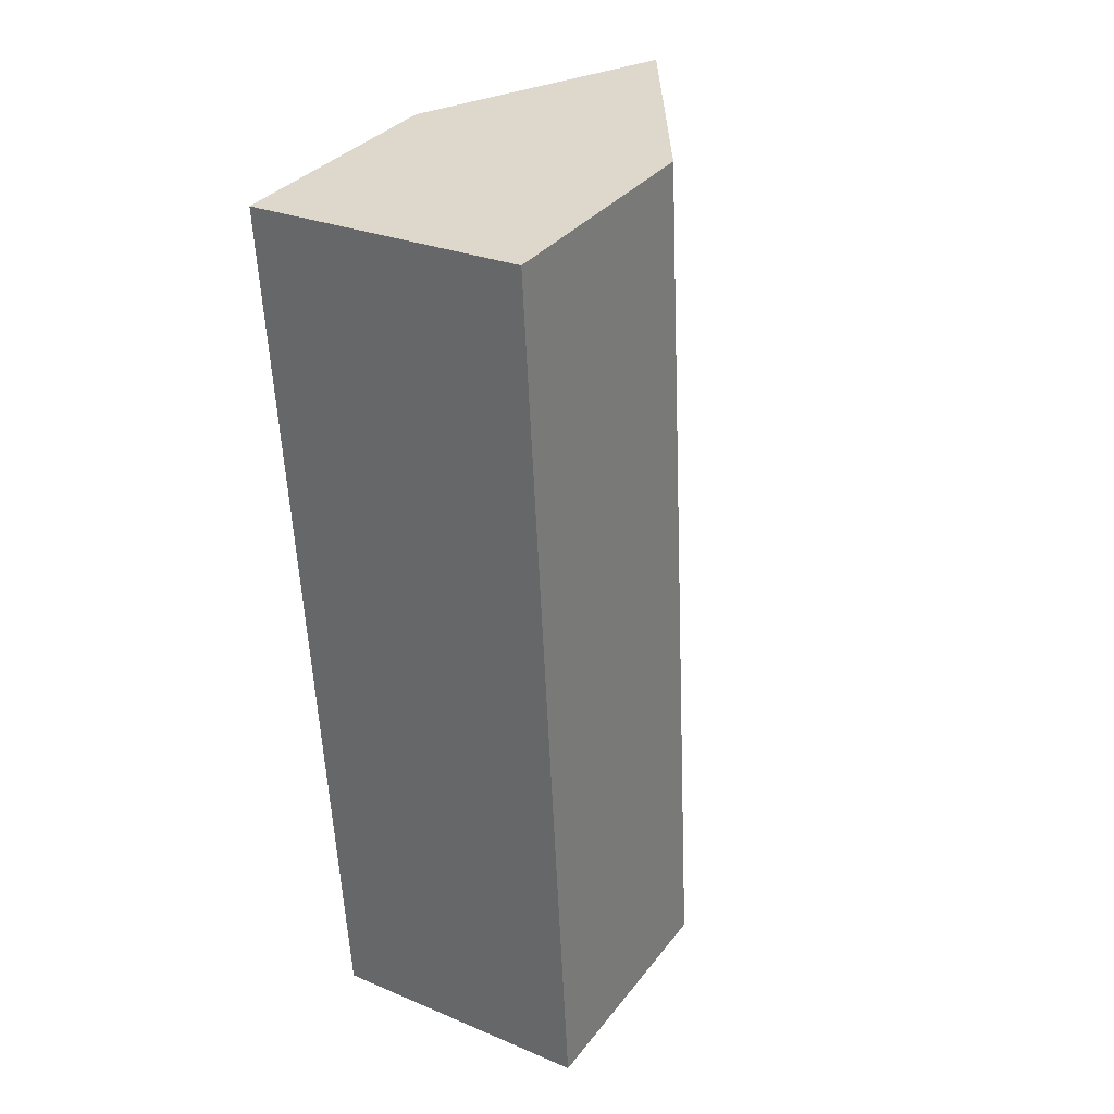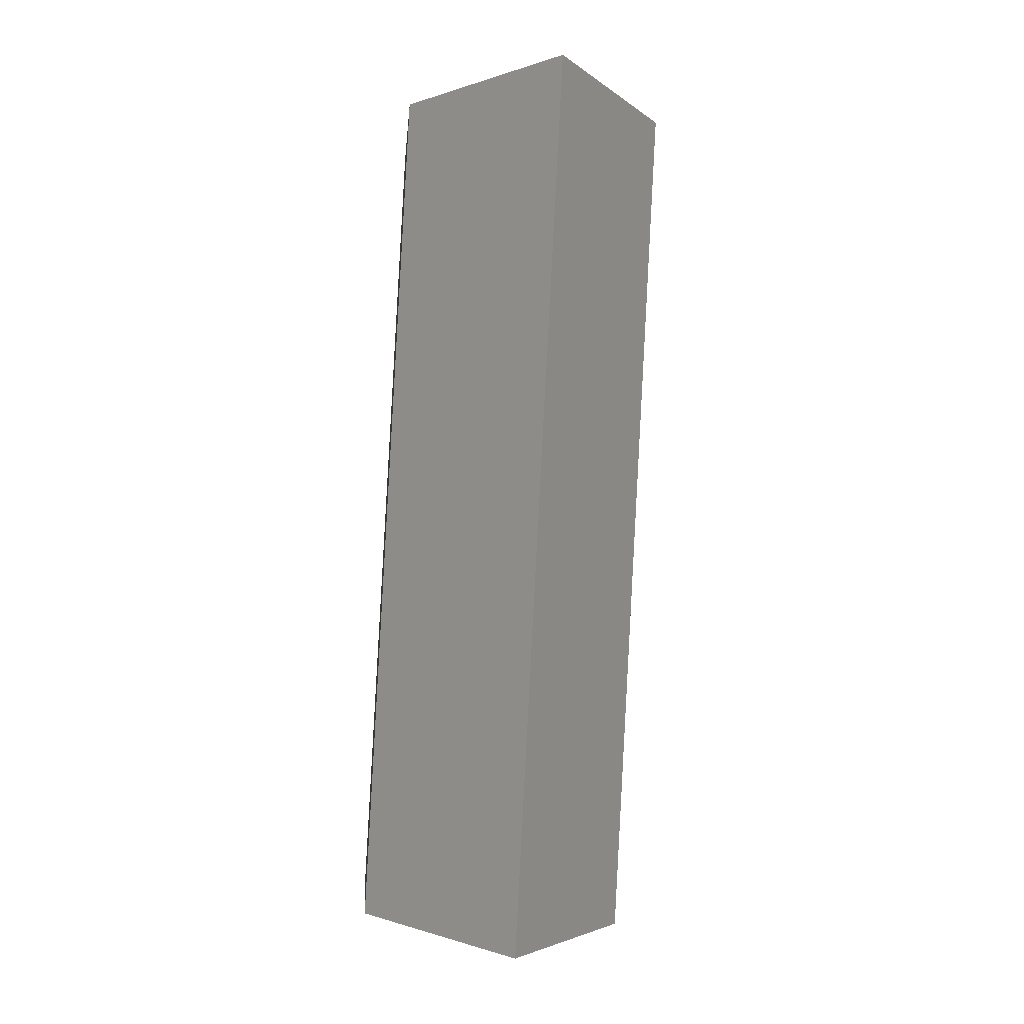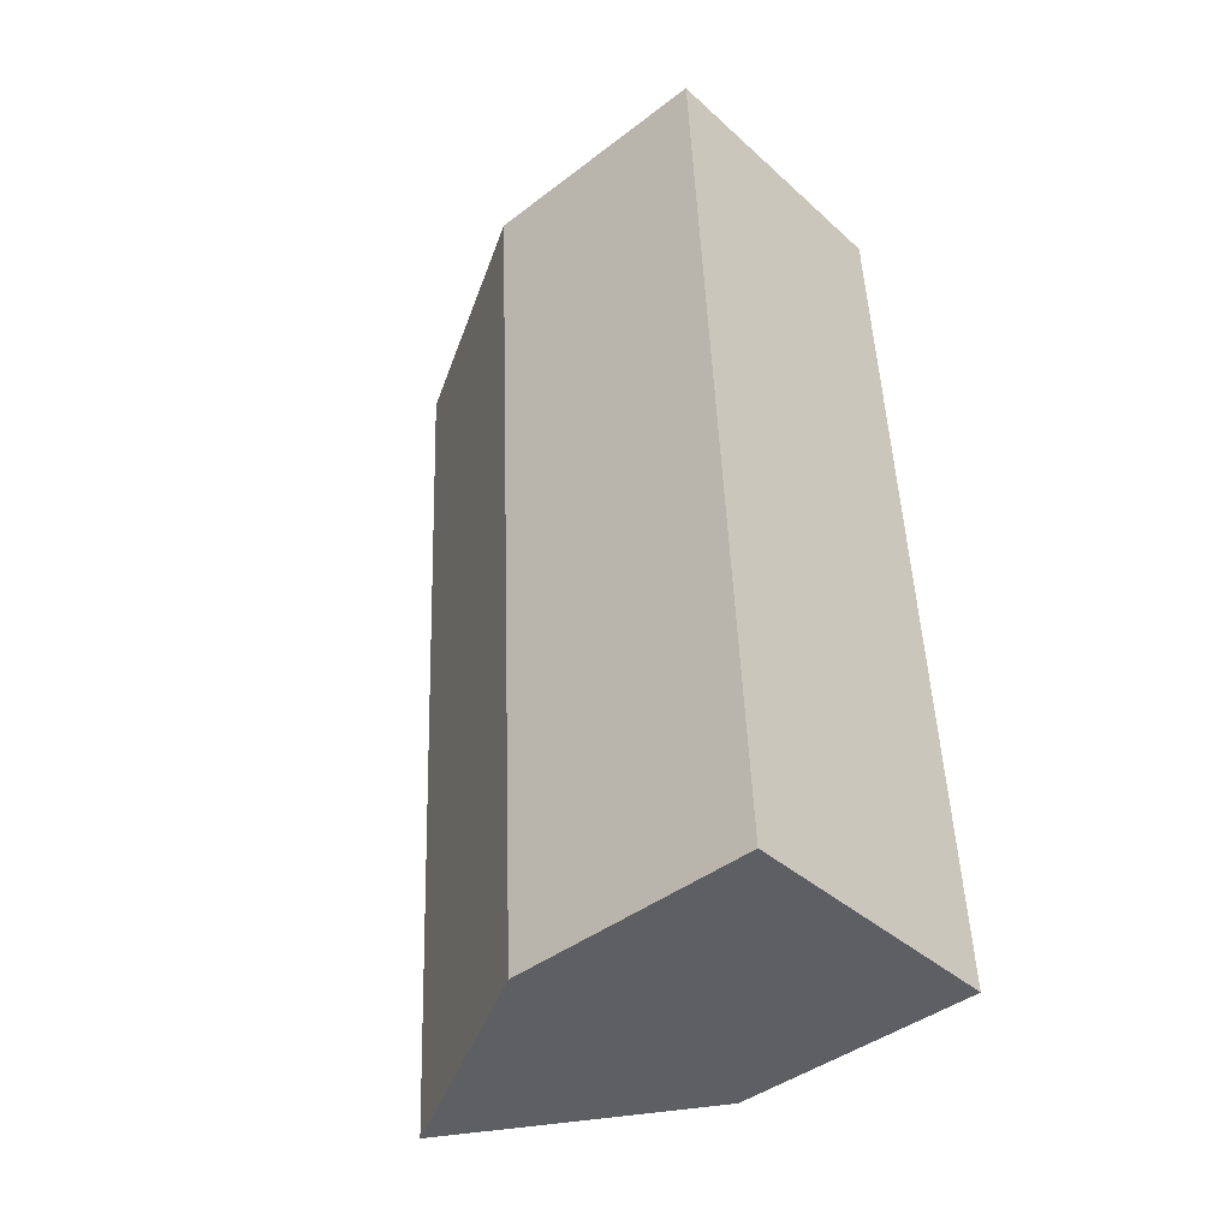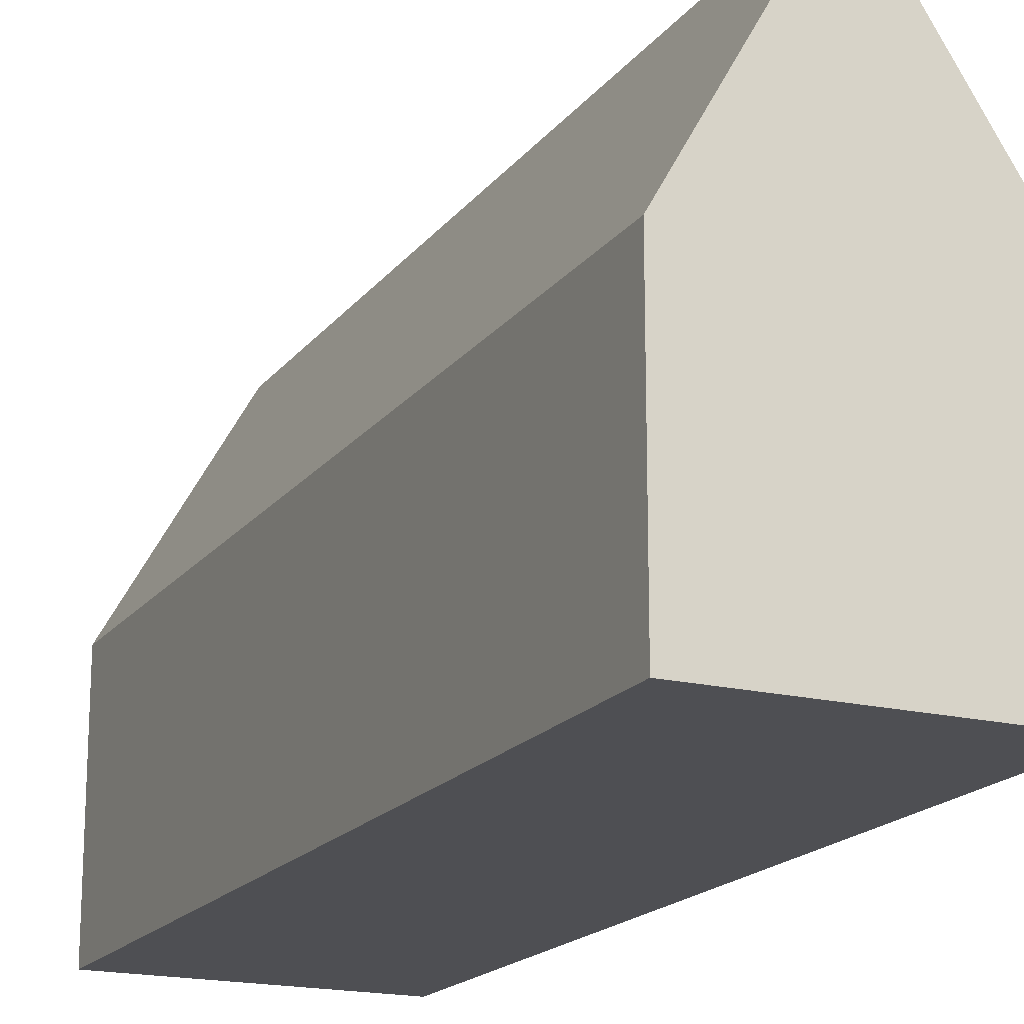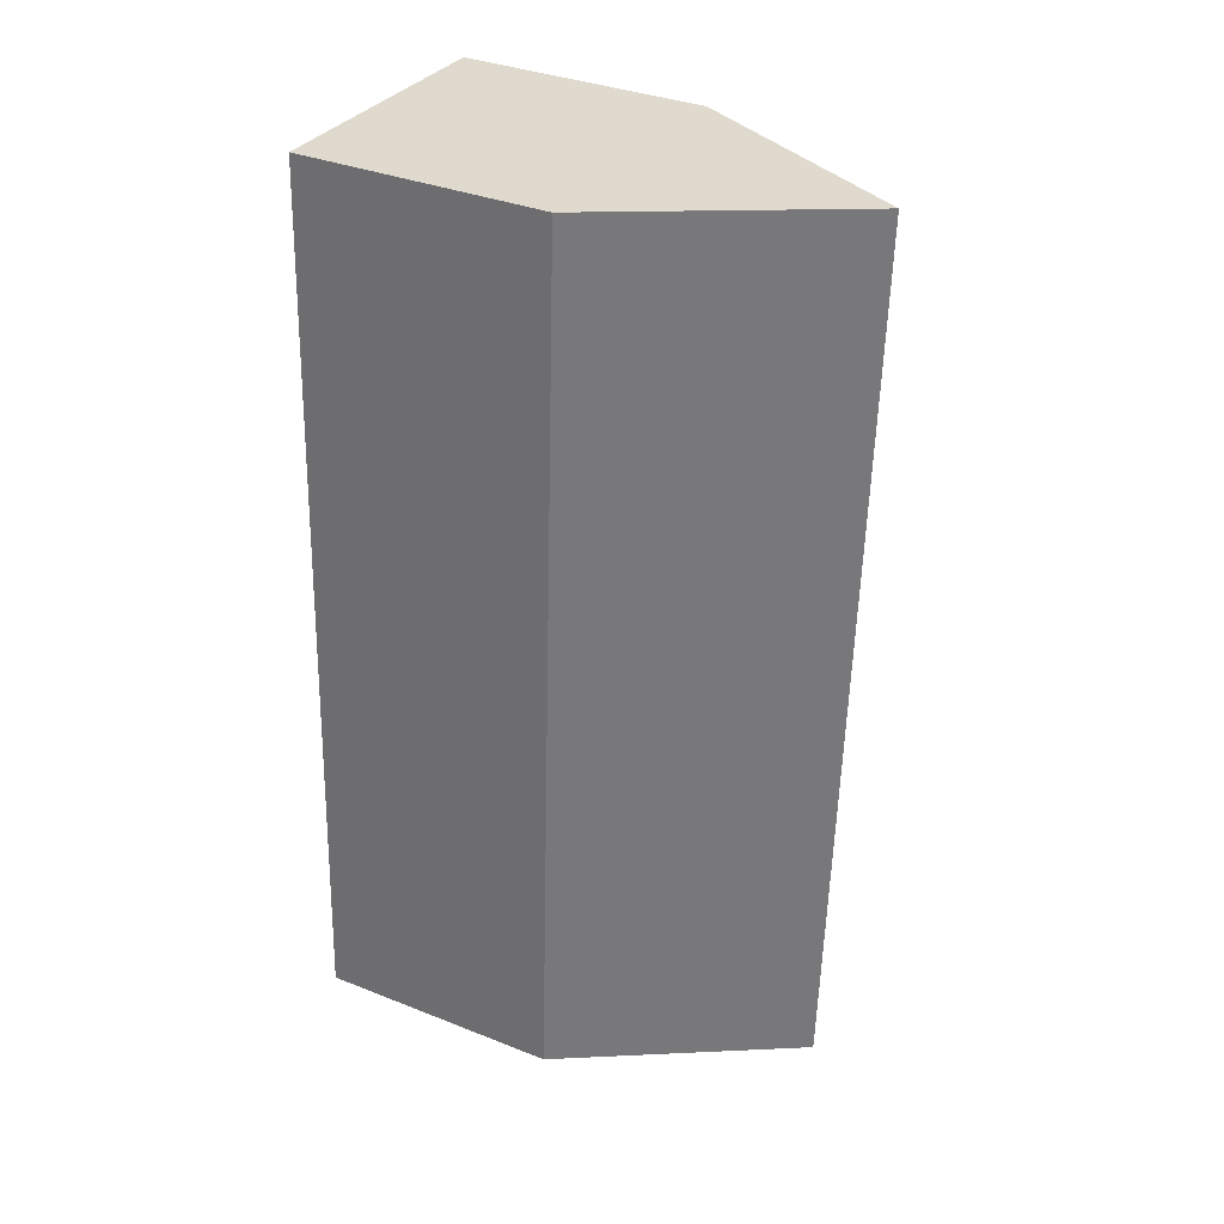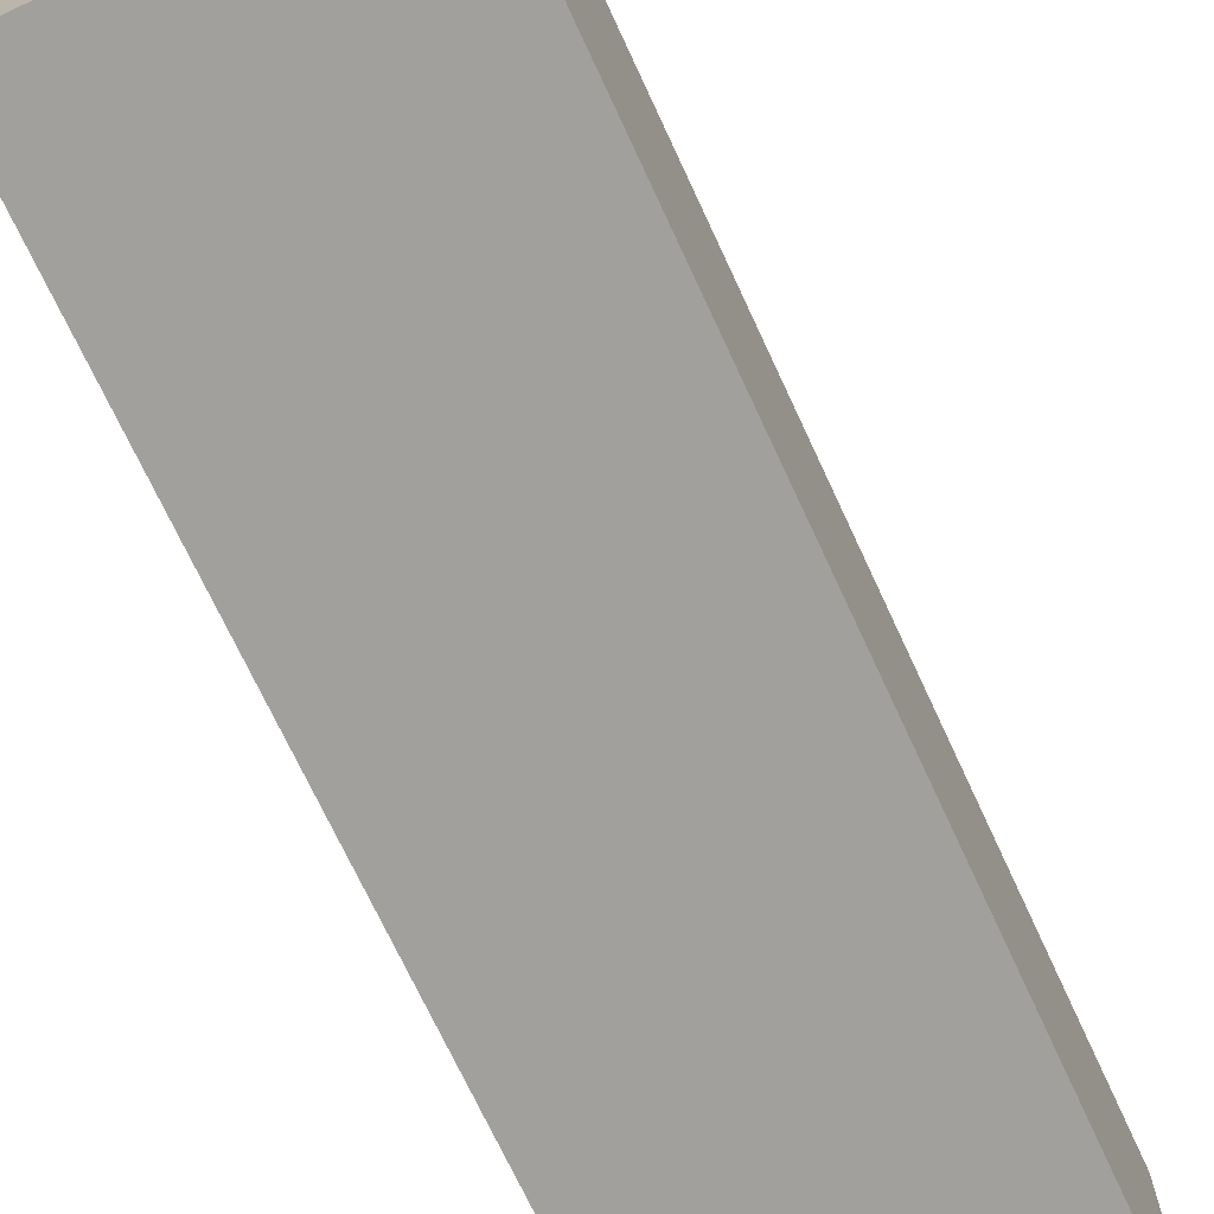
<metadata>
{"format":"obj","ext":"obj","renderer":"f3d","projection":"perspective","resolution":1024,"background":"white","views":[{"elev":33.9,"azim":32.0,"up":"+Z"},{"elev":-2.7,"azim":175.6,"up":"+Z"},{"elev":-43.2,"azim":-48.0,"up":"+Z"},{"elev":-18.2,"azim":-28.5,"up":"+Y"},{"elev":35.3,"azim":117.7,"up":"+Z"},{"elev":-71.7,"azim":21.9,"up":"+Y"}]}
</metadata>
<code>
o CG10_500_038070_0036
v 19.64 75 -291.2
v 58.72 144.4 -289.1
v 103.5 75 -286.7
v 89.25 75 -13.98
v 4.747 75 -18.54
v 44.14 145 -16.4
v 19.64 0 -291.2
v 103.5 0 -286.7
v 89.25 0 -13.98
v 4.747 0 -18.54
f 5 6 2 1
f 6 4 3 2
f 1 2 3
f 4 6 5
f 7 8 9 10
f 1 7 8 3
f 3 8 9 4
f 4 9 10 5
f 5 10 7 1

</code>
